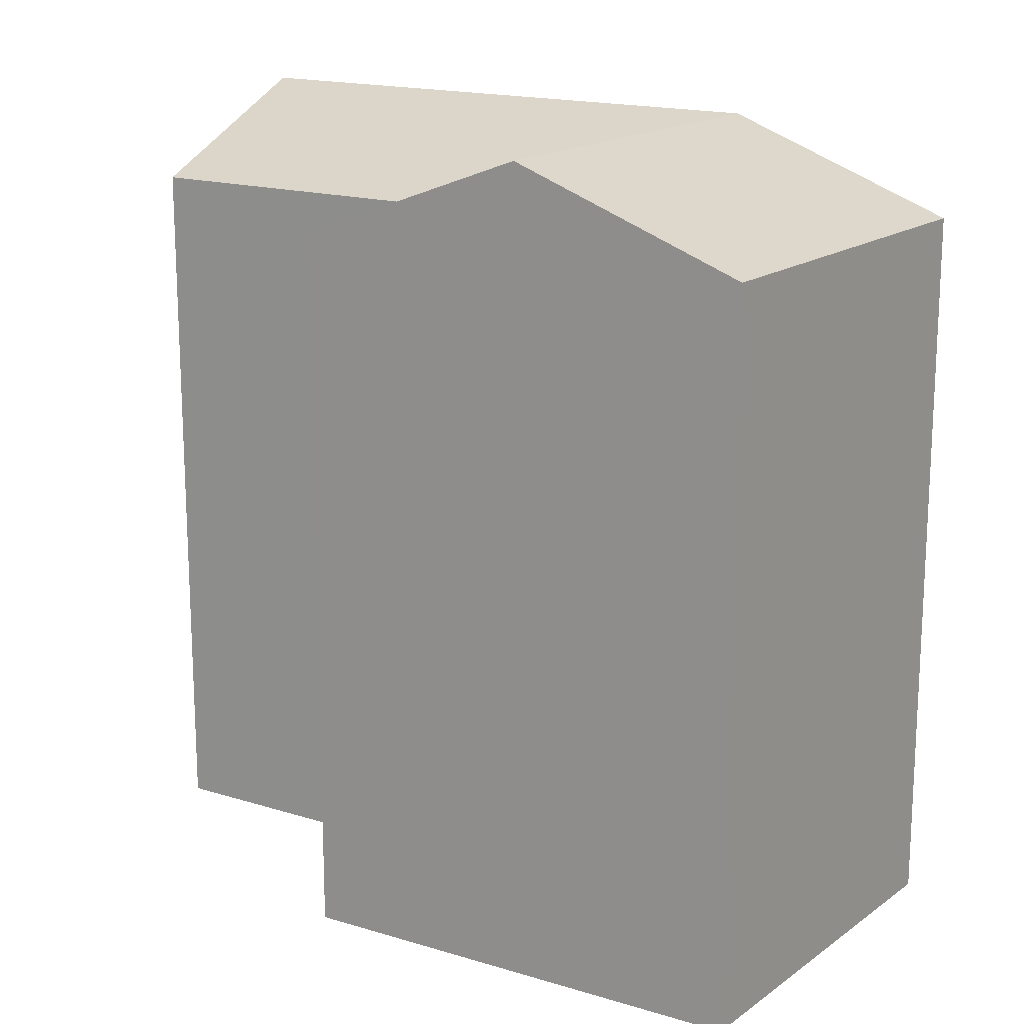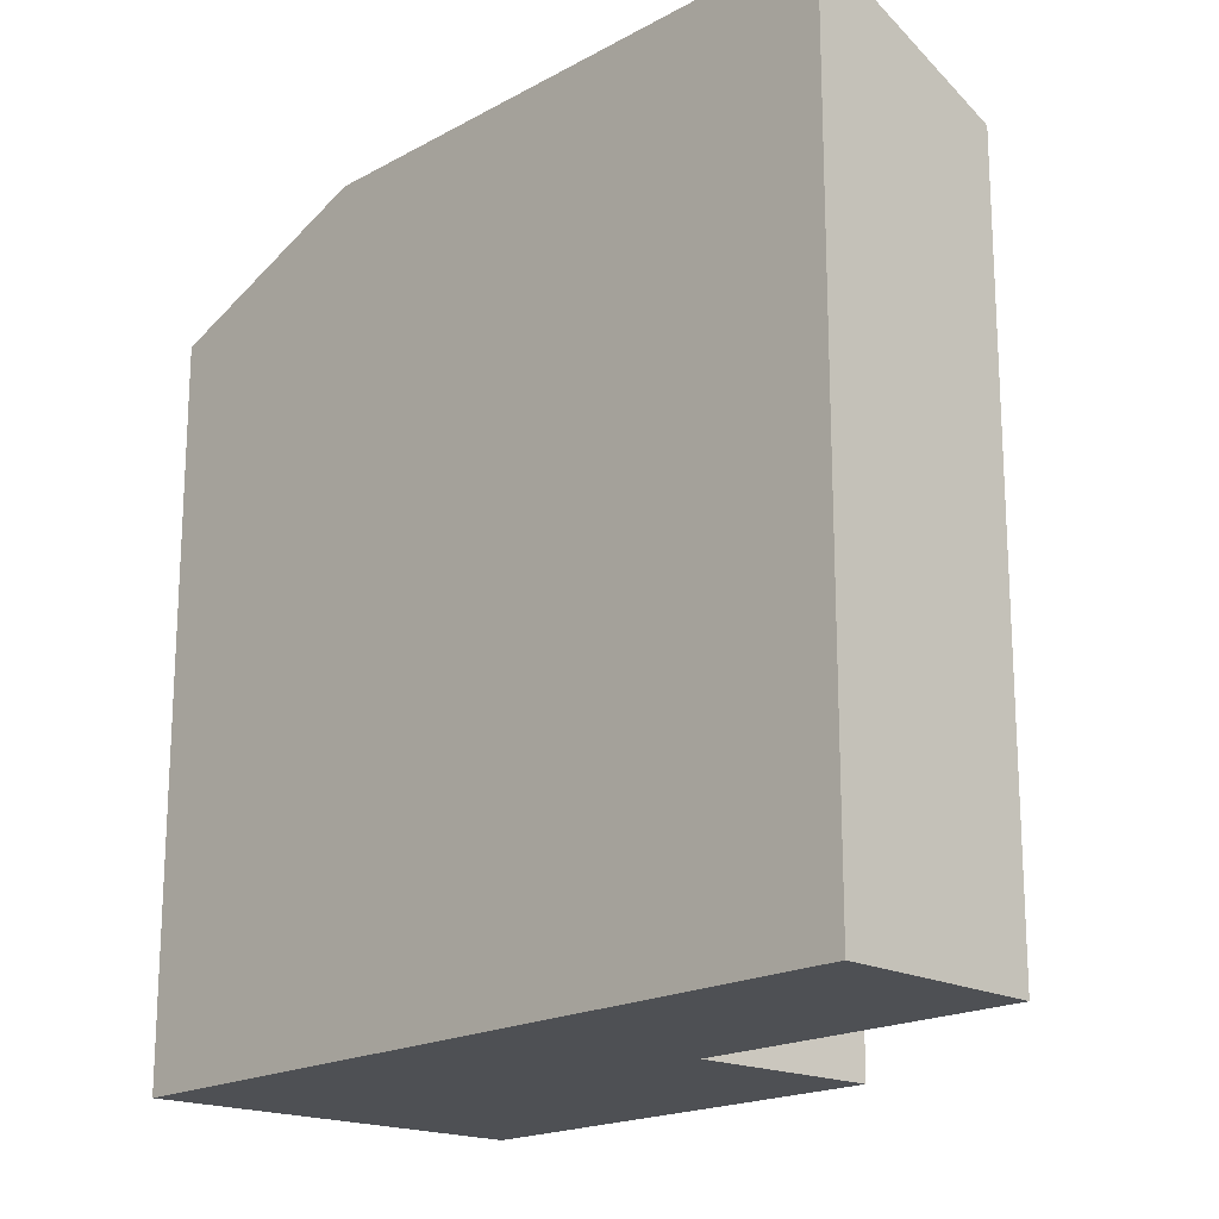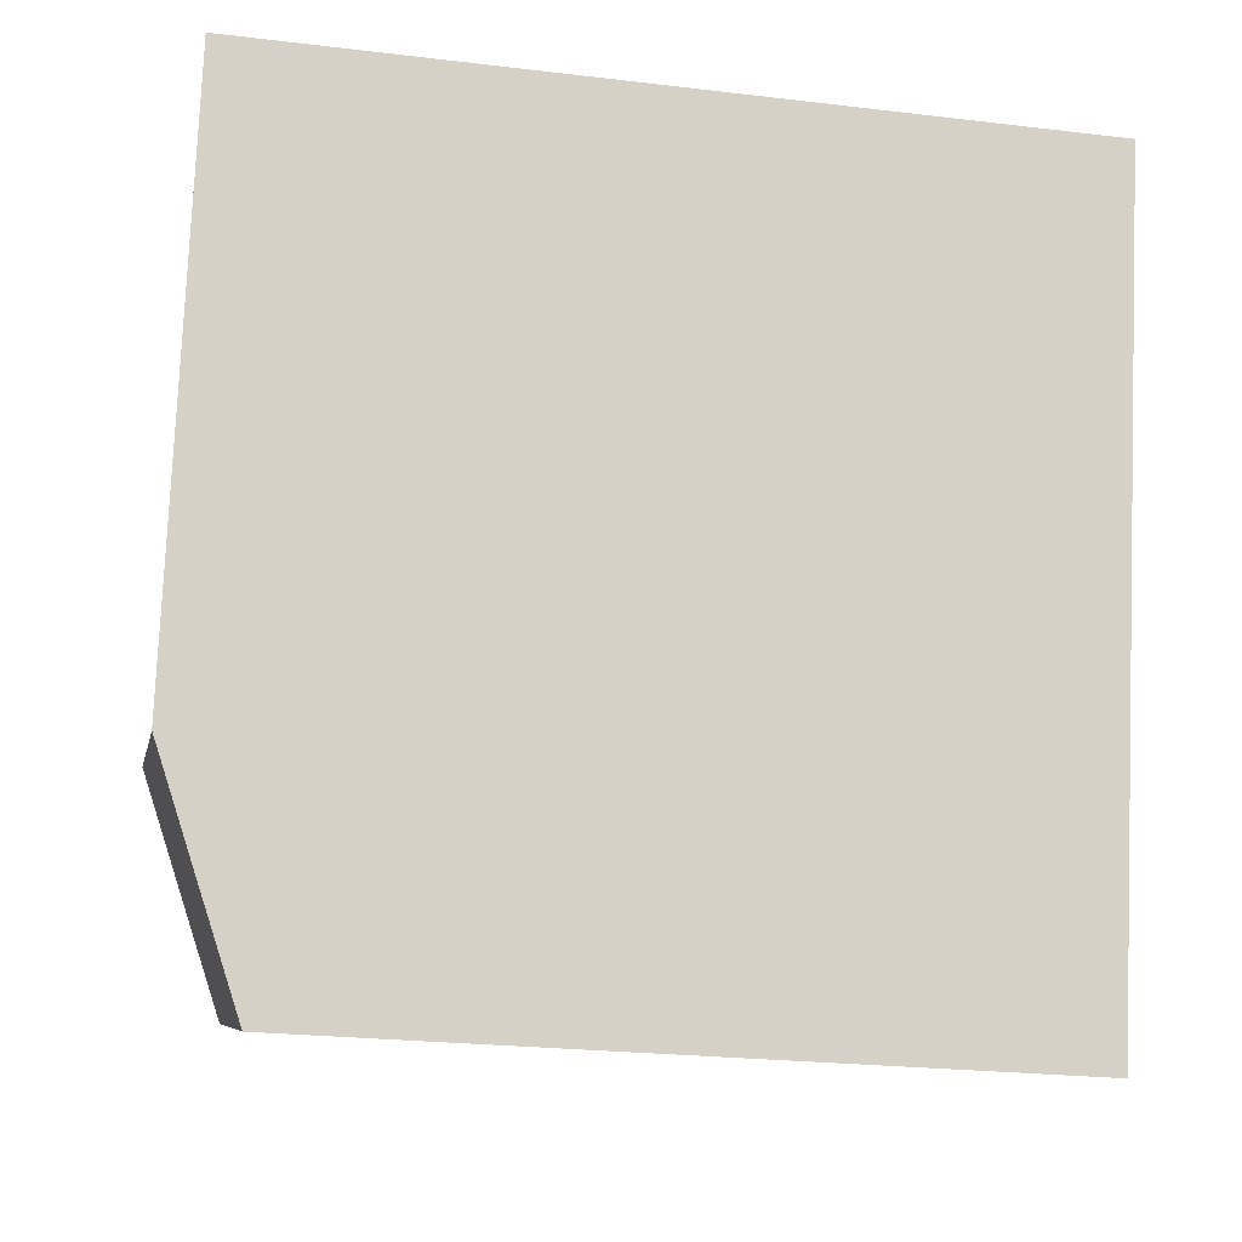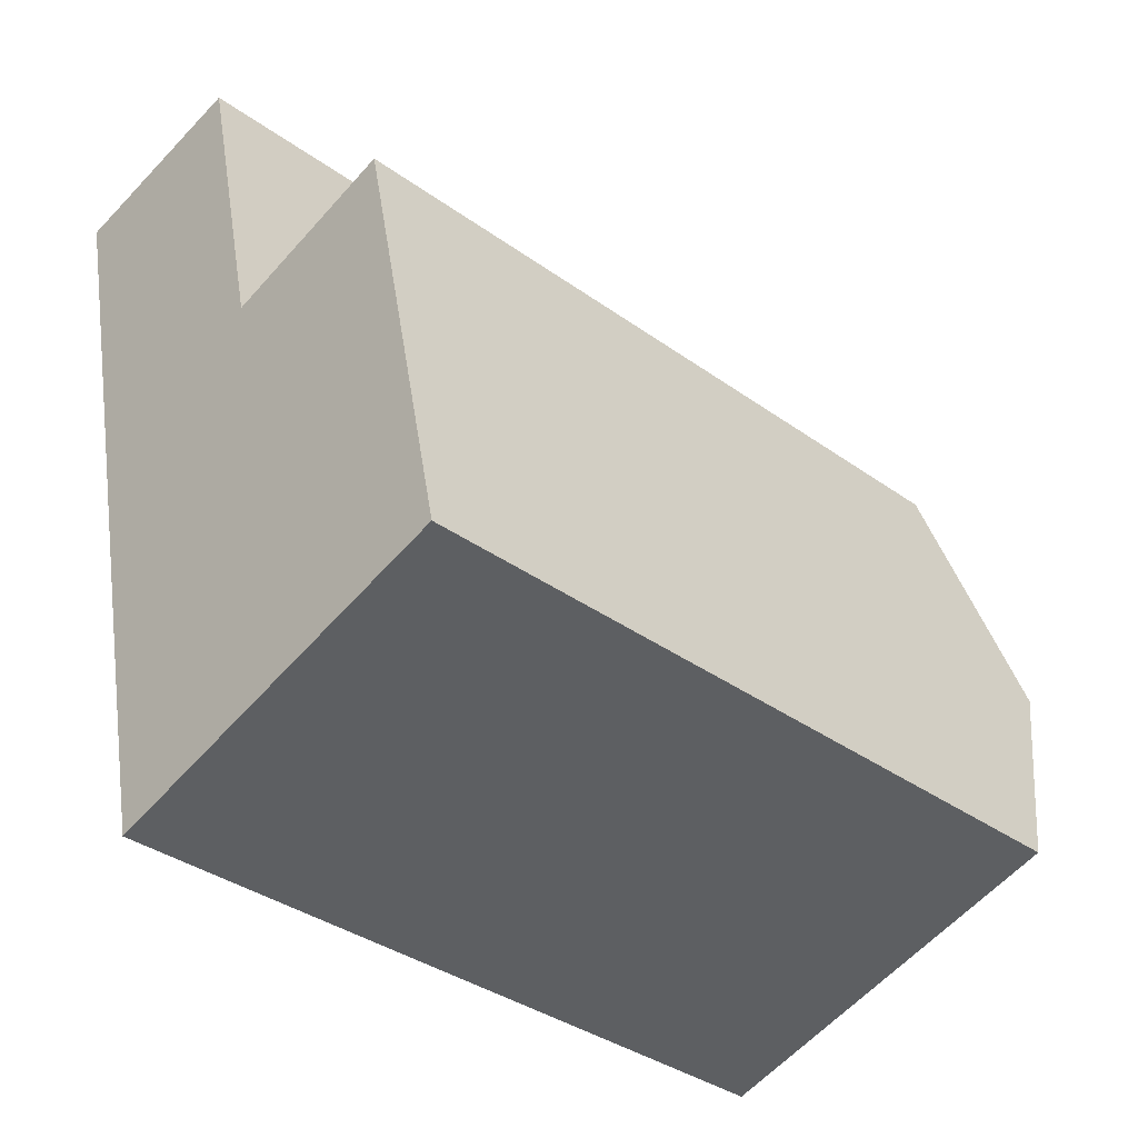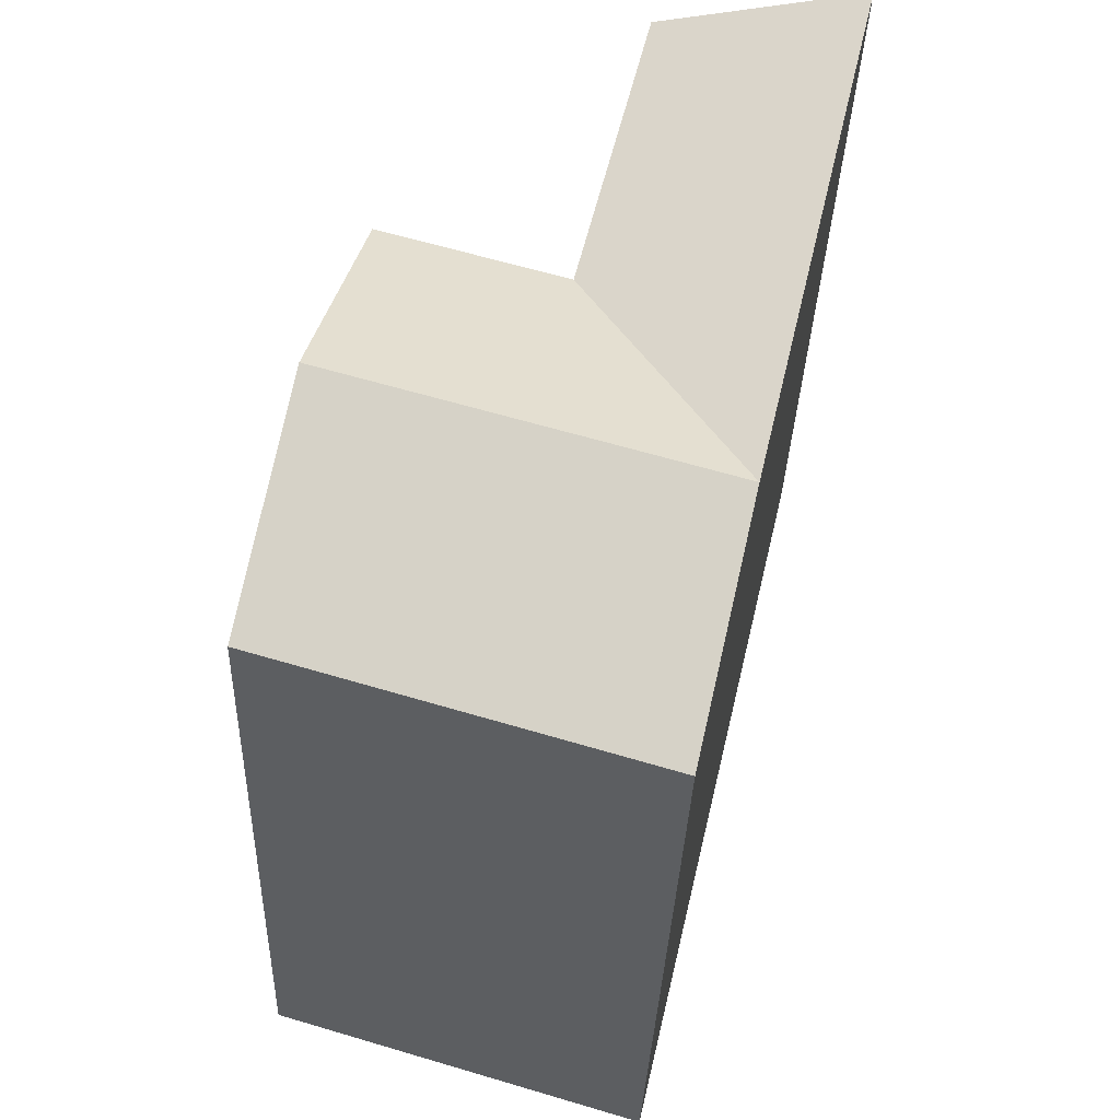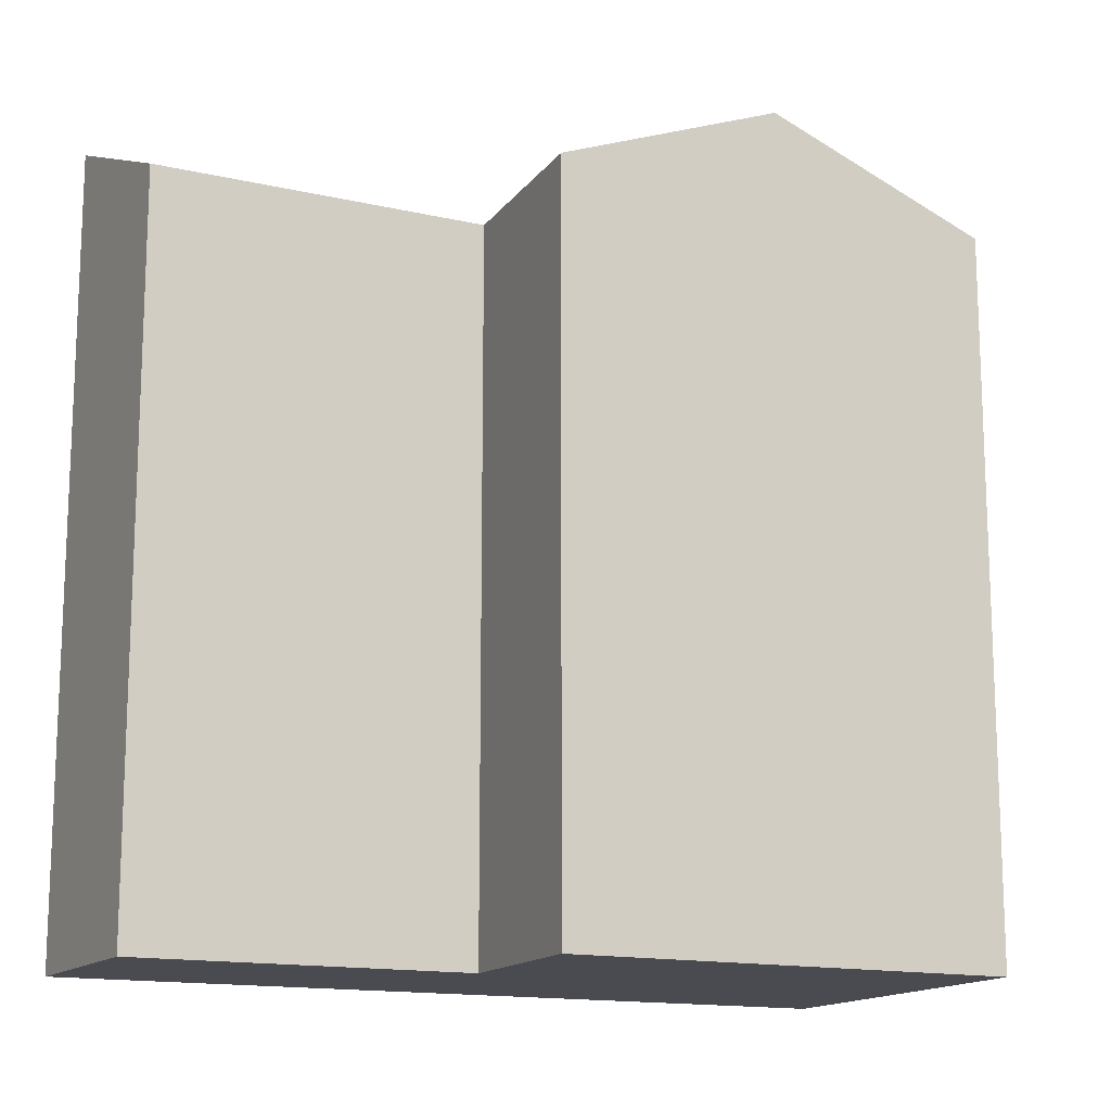
<metadata>
{"format":"obj","ext":"obj","renderer":"f3d","projection":"perspective","resolution":1024,"background":"white","views":[{"elev":17.0,"azim":109.0,"up":"+Y"},{"elev":-18.9,"azim":-57.0,"up":"+Y"},{"elev":-24.2,"azim":-101.1,"up":"+Z"},{"elev":-36.1,"azim":46.7,"up":"+Z"},{"elev":-34.1,"azim":178.0,"up":"+Z"},{"elev":-14.5,"azim":50.3,"up":"+Y"}]}
</metadata>
<code>
v  16.1 20.77 -19.58
v  13.27 4.062e-16 -6.635
v  16.1 1.199e-15 -19.58
v  13.27 20.77 -6.635
v  14.68 23.26 -13.11
v  8.013 20.77 -8.21
v  8.013 5.026e-16 -8.209
v  11.01 20.77 -21.1
v  11.01 1.292e-15 -21.1
v  2.307 23.26 -9.918
v  5.305 1.397e-15 -22.81
v  2.307 6.073e-16 -9.918
v  5.305 20.77 -22.81
v  3.806 23.26 -16.36
v  0.0004973 23.26 -0.0007361
v  0 0 0
v  5.813 20.77 1.252
v  5.812 -7.67e-17 1.253
v  9.512 23.26 -14.66
g defaultobject
f 1 2 3
f 2 1 4
f 4 1 5
f 2 6 7
f 6 2 4
f 8 3 9
f 3 8 1
f 10 11 12
f 11 10 13
f 13 10 14
f 13 9 11
f 9 13 8
f 15 12 16
f 12 15 10
f 7 17 18
f 17 7 6
f 18 15 16
f 15 18 17
f 6 5 19
f 5 6 4
f 19 1 8
f 1 19 5
f 8 14 19
f 14 8 13
f 14 6 19
f 14 10 6
f 17 10 15
f 10 17 6
f 7 3 2
f 3 7 9
f 9 12 11
f 12 9 7
f 7 16 12
f 16 7 18

</code>
